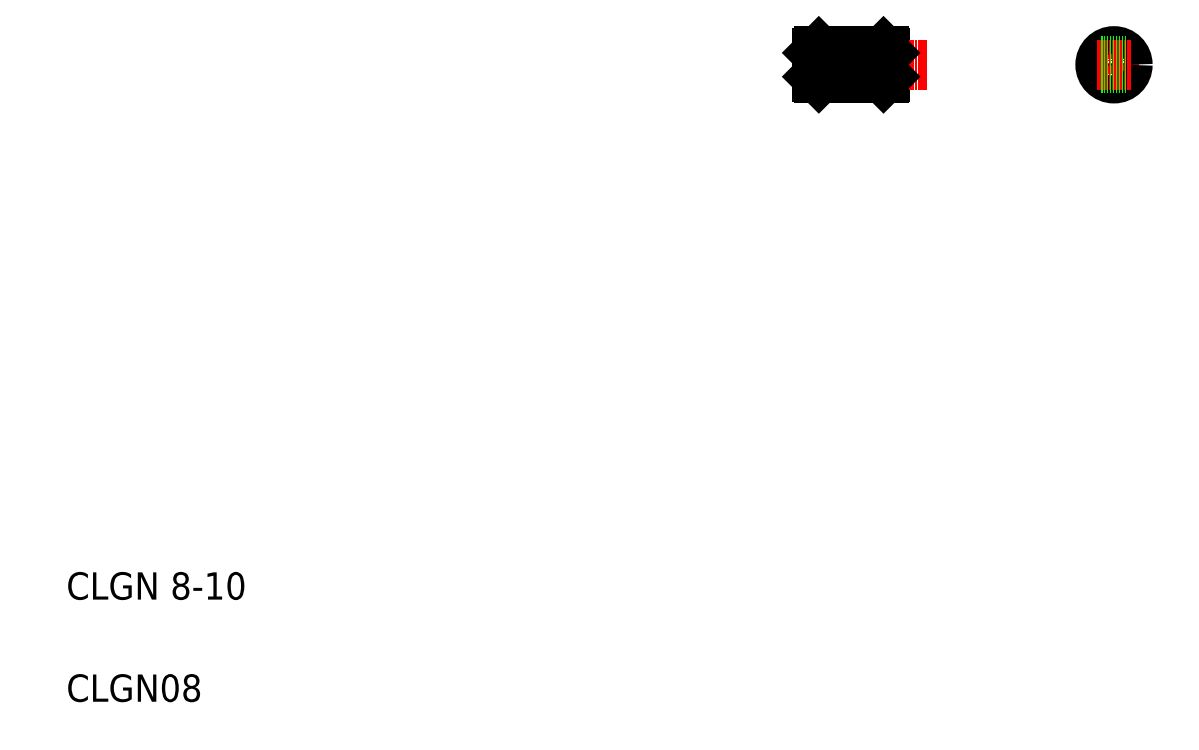
<metadata>
{"format":"dxf","ext":"dxf","renderer":"ezdxf+matplotlib","layout":"modelspace","background":"white","min_lineweight":24,"dpi":150}
</metadata>
<code>
0
SECTION
2
ENTITIES
0
LINE
8
0
10
260.1
20
211.1
30
0
11
260.1
21
203.1
31
0
0
LINE
8
0
10
260.6
20
210.6
30
0
11
260.6
21
203.6
31
0
0
LINE
8
0
10
241.1
20
211.1
30
0
11
241.1
21
203.1
31
0
0
LINE
8
0
10
240.6
20
210.6
30
0
11
240.6
21
203.6
31
0
0
TEXT
8
0
10
20
20
50
30
0
40
8
1
CLGN 8-10
0
TEXT
8
0
10
20
20
20
30
0
40
8
1
CLGN08
0
LINE
8
CENTER
10
239.6
20
207.1
30
0
11
272.9
21
207.1
31
0
0
LINE
8
0
10
241.1
20
203.1
30
0
11
260.1
21
203.1
31
0
0
CIRCLE
8
0
10
244.6
20
207.1
30
0
40
1
0
LINE
8
CENTER
10
244.6
20
209.1
30
0
11
244.6
21
205.1
31
0
0
LINE
8
0
10
241.1
20
203.1
30
0
11
240.6
21
203.6
31
0
0
LINE
8
0
10
245.8
20
203.1
30
0
11
245.8
21
203.1
31
0
0
LINE
8
0
10
250.6
20
203.1
30
0
11
250.6
21
203.1
31
0
0
CIRCLE
8
0
10
256.6
20
207.1
30
0
40
1
0
LINE
8
CENTER
10
256.6
20
209.1
30
0
11
256.6
21
205.1
31
0
0
LINE
8
0
10
260.1
20
203.1
30
0
11
260.6
21
203.6
31
0
0
LINE
8
0
10
241.1
20
211.1
30
0
11
260.1
21
211.1
31
0
0
LINE
8
0
10
240.6
20
210.6
30
0
11
241.1
21
211.1
31
0
0
LINE
8
0
10
260.1
20
211.1
30
0
11
260.6
21
210.6
31
0
0
LINE
8
CENTER
10
327.8
20
212.1
30
0
11
327.8
21
202.1
31
0
0
LINE
8
CENTER
10
327.8
20
212.1
30
0
11
327.8
21
202.1
31
0
0
CIRCLE
8
0
10
327.8
20
207.1
30
0
40
4
0
LINE
8
CENTER
10
322.7
20
207.1
30
0
11
332.8
21
207.1
31
0
0
LINE
8
CENTER
10
322.7
20
207.1
30
0
11
332.8
21
207.1
31
0
0
LINE
8
0
10
323.9
20
208.1
30
0
11
331.6
21
208.1
31
0
0
LINE
8
0
10
323.9
20
206.1
30
0
11
331.6
21
206.1
31
0
0
ENDSEC
0
EOF

</code>
